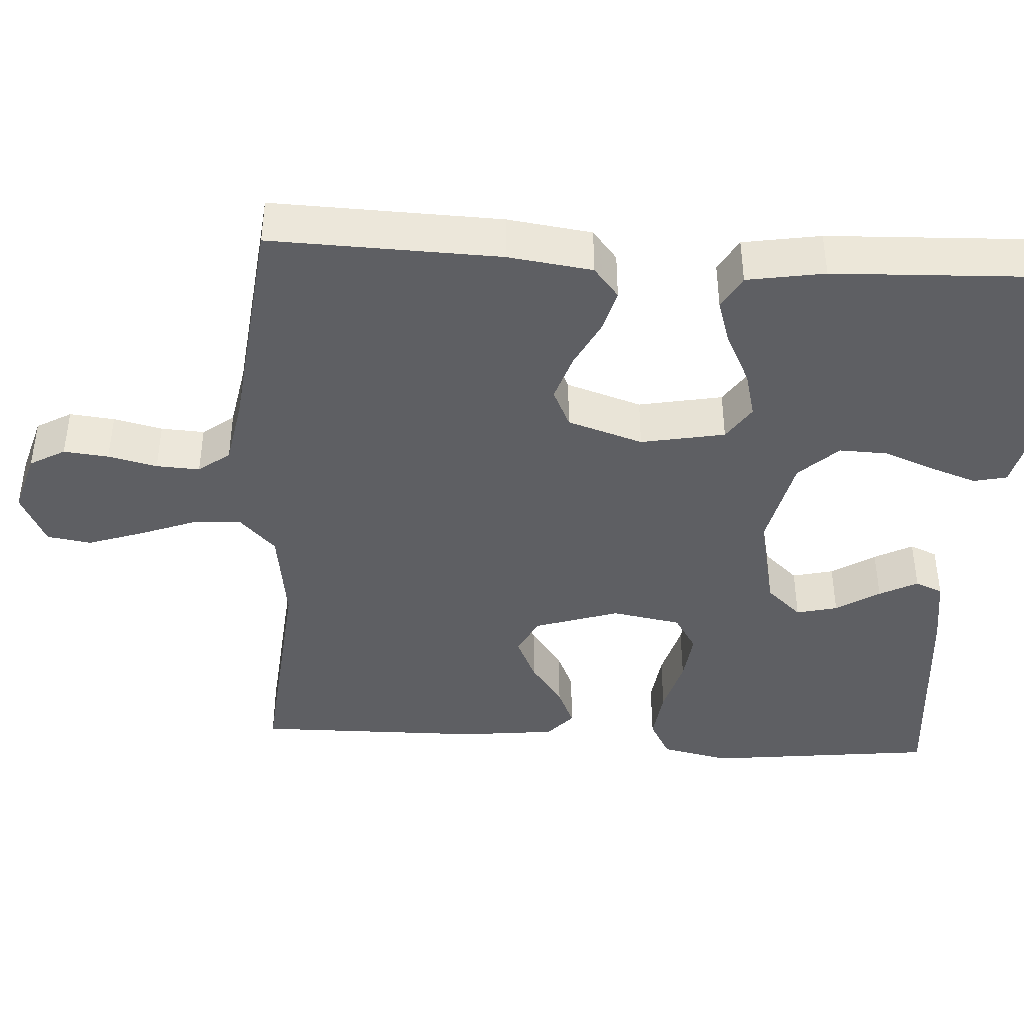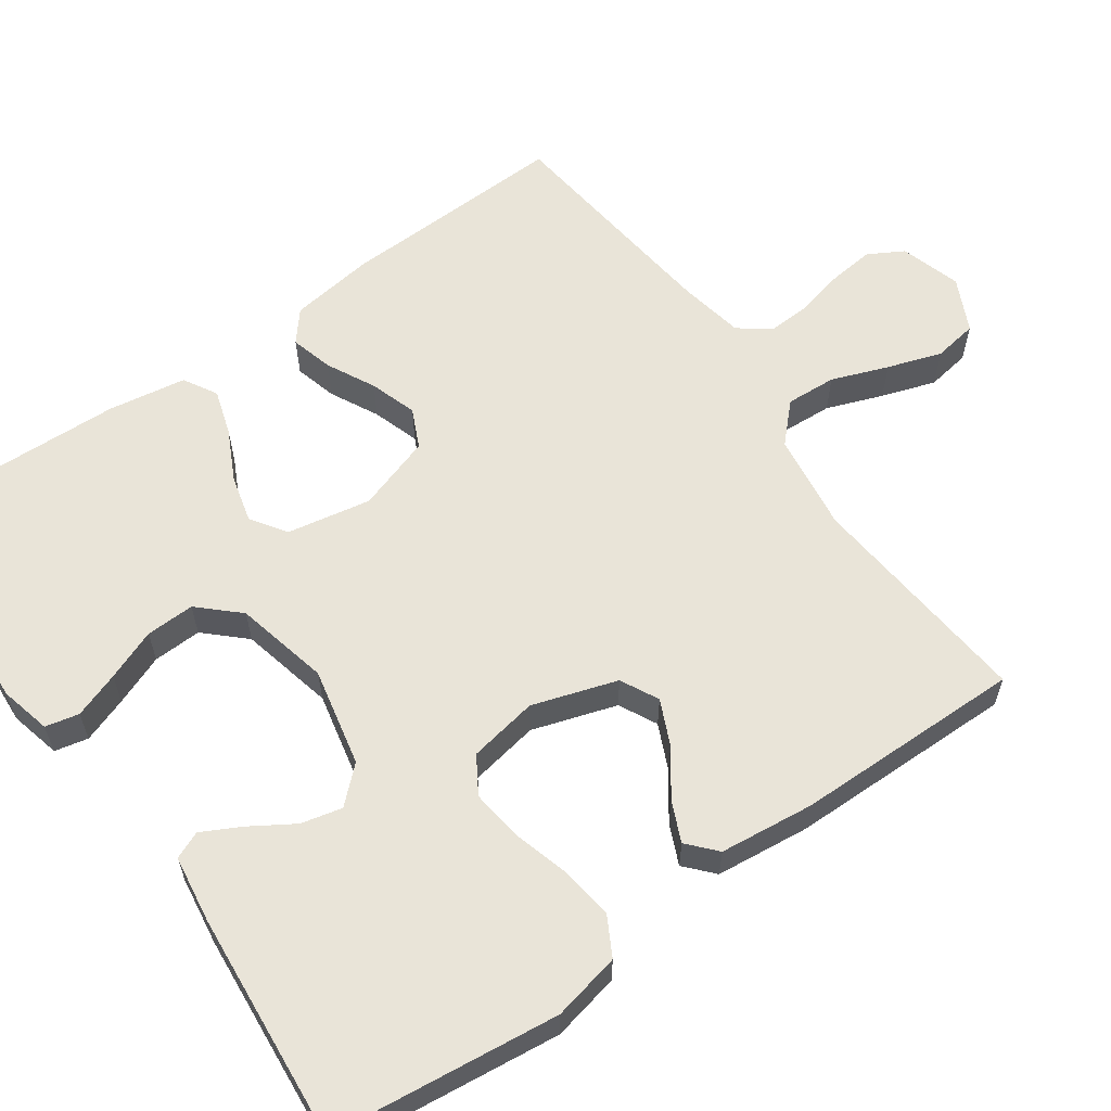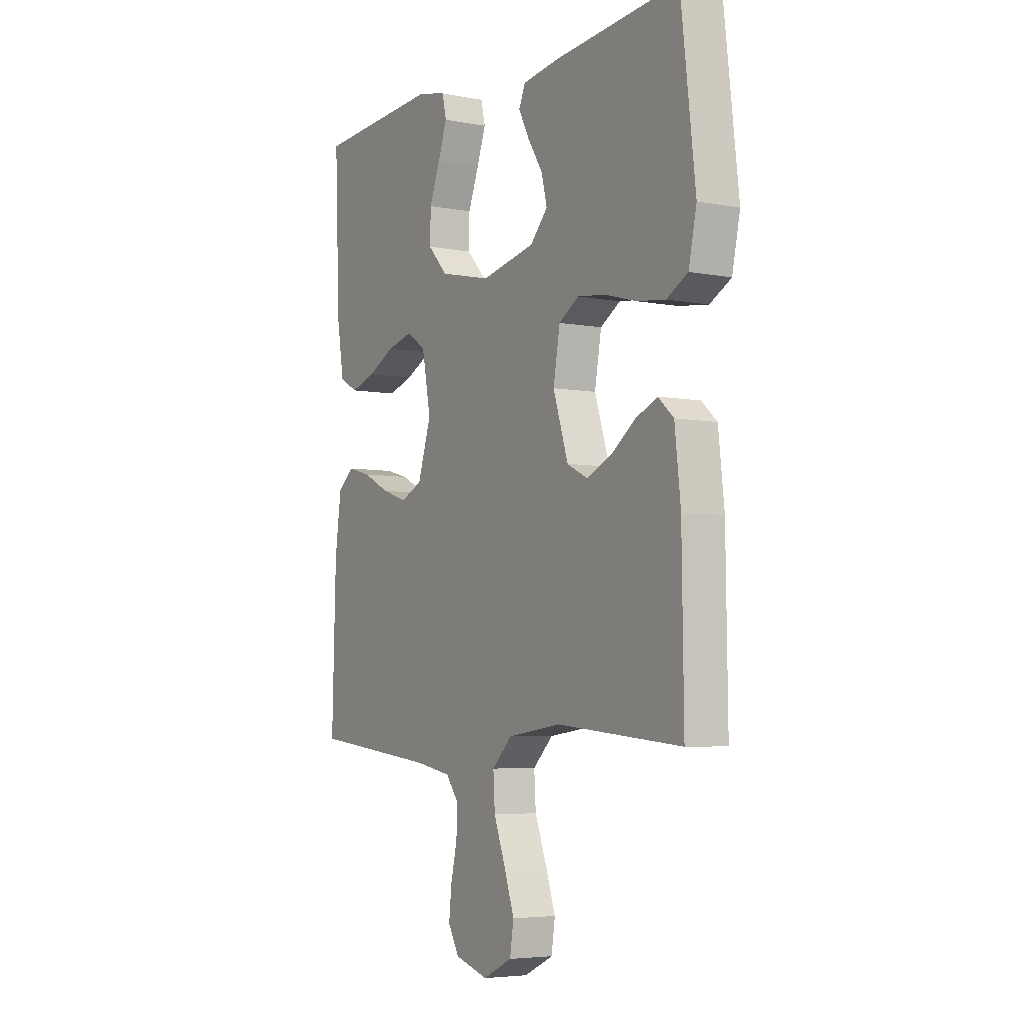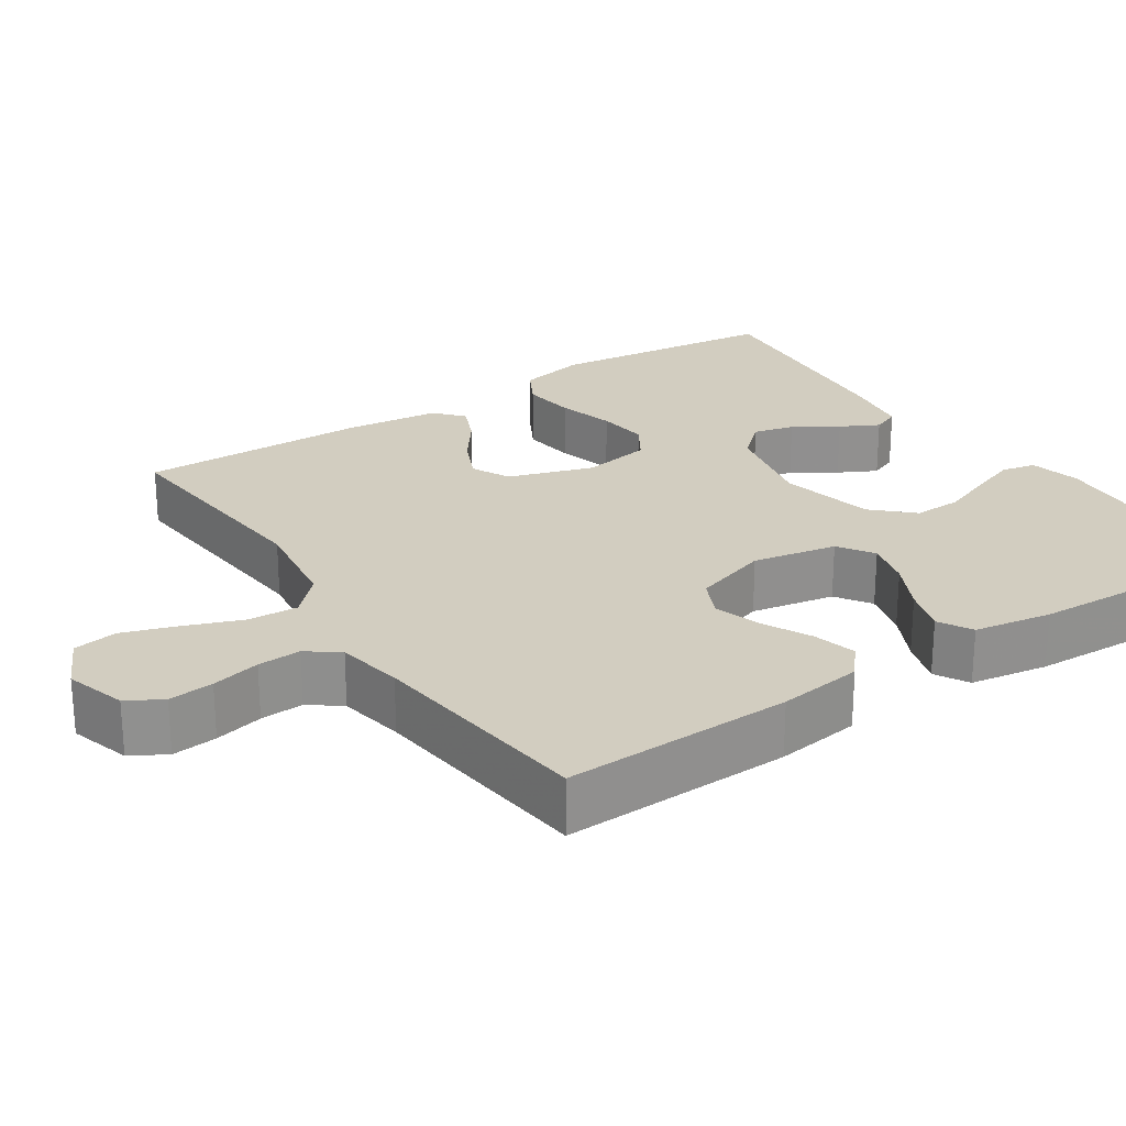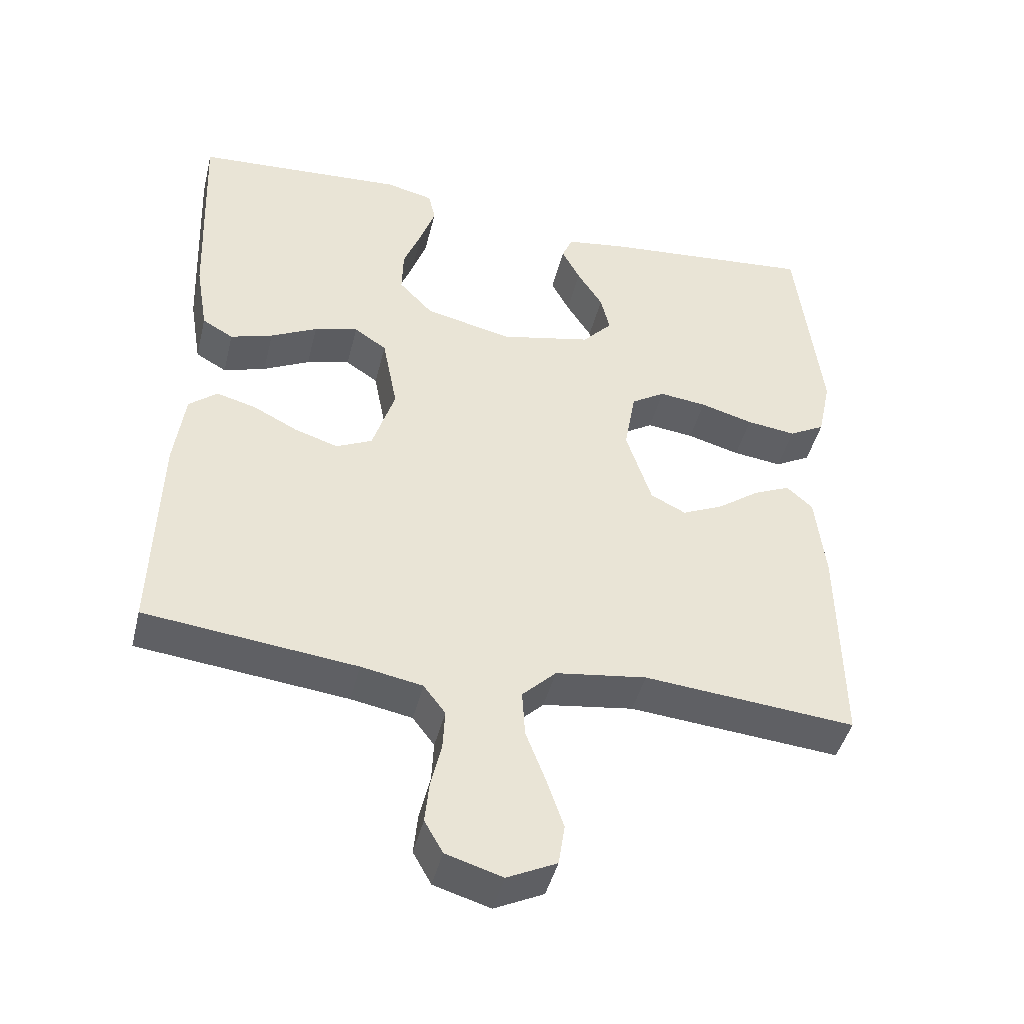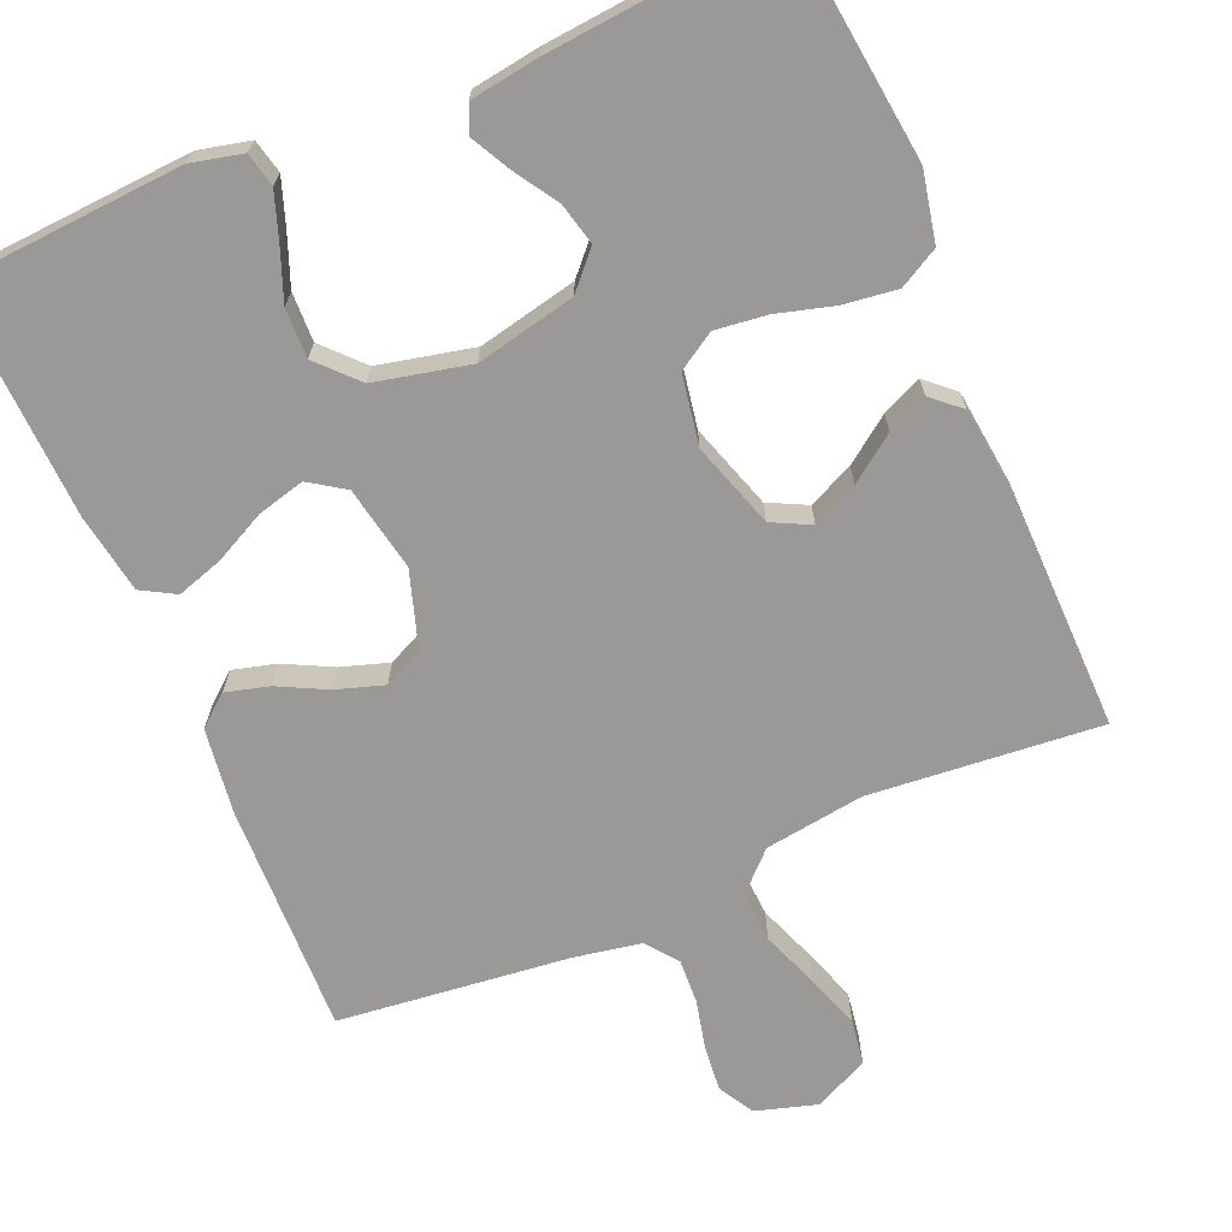
<metadata>
{"format":"obj","ext":"obj","renderer":"f3d","projection":"perspective","resolution":1024,"background":"white","views":[{"elev":-41.8,"azim":-93.5,"up":"+Y"},{"elev":60.4,"azim":54.6,"up":"+Y"},{"elev":-5.1,"azim":58.8,"up":"+Z"},{"elev":24.7,"azim":-123.5,"up":"+Y"},{"elev":-44.4,"azim":-13.7,"up":"+Z"},{"elev":-69.0,"azim":23.2,"up":"+Y"}]}
</metadata>
<code>
v 0.5 0.07 0.5
v 0.535 0.07 0.2
v 0.516 0.07 0.111
v 0.465 0.07 0.083
v 0.395 0.07 0.092
v 0.32 0.07 0.113
v 0.253 0.07 0.121
v 0.205 0.07 0.091
v 0.189 0.07 0
v 0.225 0.07 -0.111
v 0.275 0.07 -0.136
v 0.334 0.07 -0.109
v 0.393 0.07 -0.066
v 0.445 0.07 -0.043
v 0.482 0.07 -0.076
v 0.496 0.07 -0.2
v 0.5 0.07 -0.5
v 0.2 0.07 -0.473
v 0.071 0.07 -0.491
v 0.023 0.07 -0.538
v 0.027 0.07 -0.604
v 0.055 0.07 -0.678
v 0.079 0.07 -0.749
v 0.07 0.07 -0.807
v 0 0.07 -0.841
v -0.08 0.07 -0.817
v -0.106 0.07 -0.771
v -0.1 0.07 -0.712
v -0.085 0.07 -0.648
v -0.082 0.07 -0.591
v -0.113 0.07 -0.55
v -0.2 0.07 -0.534
v -0.5 0.07 -0.5
v -0.491 0.07 -0.2
v -0.476 0.07 -0.089
v -0.436 0.07 -0.056
v -0.38 0.07 -0.071
v -0.317 0.07 -0.103
v -0.255 0.07 -0.123
v -0.204 0.07 -0.099
v -0.172 0.07 0
v -0.193 0.07 0.11
v -0.239 0.07 0.141
v -0.301 0.07 0.125
v -0.367 0.07 0.092
v -0.427 0.07 0.073
v -0.471 0.07 0.098
v -0.488 0.07 0.2
v -0.5 0.07 0.5
v -0.2 0.07 0.519
v -0.133 0.07 0.503
v -0.123 0.07 0.459
v -0.144 0.07 0.399
v -0.17 0.07 0.332
v -0.172 0.07 0.268
v -0.124 0.07 0.217
v 0 0.07 0.189
v 0.129 0.07 0.217
v 0.171 0.07 0.263
v 0.158 0.07 0.317
v 0.122 0.07 0.374
v 0.096 0.07 0.424
v 0.111 0.07 0.46
v 0.2 0.07 0.473
v 0.5 0 0.5
v 0.535 0 0.2
v 0.516 0 0.111
v 0.465 0 0.083
v 0.395 0 0.092
v 0.32 0 0.113
v 0.253 0 0.121
v 0.205 0 0.091
v 0.189 0 0
v 0.225 0 -0.111
v 0.275 0 -0.136
v 0.334 0 -0.109
v 0.393 0 -0.066
v 0.445 0 -0.043
v 0.482 0 -0.076
v 0.496 0 -0.2
v 0.5 0 -0.5
v 0.2 0 -0.473
v 0.071 0 -0.491
v 0.023 0 -0.538
v 0.027 0 -0.604
v 0.055 0 -0.678
v 0.079 0 -0.749
v 0.07 0 -0.807
v 0 0 -0.841
v -0.08 0 -0.817
v -0.106 0 -0.771
v -0.1 0 -0.712
v -0.085 0 -0.648
v -0.082 0 -0.591
v -0.113 0 -0.55
v -0.2 0 -0.534
v -0.5 0 -0.5
v -0.491 0 -0.2
v -0.476 0 -0.089
v -0.436 0 -0.056
v -0.38 0 -0.071
v -0.317 0 -0.103
v -0.255 0 -0.123
v -0.204 0 -0.099
v -0.172 0 0
v -0.193 0 0.11
v -0.239 0 0.141
v -0.301 0 0.125
v -0.367 0 0.092
v -0.427 0 0.073
v -0.471 0 0.098
v -0.488 0 0.2
v -0.5 0 0.5
v -0.2 0 0.519
v -0.133 0 0.503
v -0.123 0 0.459
v -0.144 0 0.399
v -0.17 0 0.332
v -0.172 0 0.268
v -0.124 0 0.217
v 0 0 0.189
v 0.129 0 0.217
v 0.171 0 0.263
v 0.158 0 0.317
v 0.122 0 0.374
v 0.096 0 0.424
v 0.111 0 0.46
v 0.2 0 0.473
f 4 5 6
f 3 4 6
f 2 3 6
f 1 2 6
f 64 1 6
f 63 64 6
f 62 63 6
f 61 62 6
f 60 61 6
f 59 60 6 7
f 58 59 7 8
f 57 58 8 9
f 56 57 9 10
f 52 53 54
f 51 52 54
f 50 51 54
f 49 50 54
f 48 49 54
f 47 48 54
f 46 47 54
f 45 46 54
f 44 45 54
f 43 44 54 55
f 42 43 55 56
f 36 37 38
f 35 36 38
f 34 35 38
f 33 34 38
f 32 33 38
f 31 32 38 39
f 30 31 39 40
f 27 28 29
f 26 27 29
f 25 26 29
f 24 25 29
f 23 24 29
f 22 23 29
f 21 22 29
f 20 21 29 30
f 30 40 41
f 20 30 41
f 19 20 41
f 16 17 18
f 15 16 18
f 14 15 18
f 13 14 18
f 12 13 18
f 11 12 18 19
f 42 56 10
f 41 42 10
f 19 41 10
f 10 11 19
f 70 69 68
f 70 68 67
f 70 67 66
f 70 66 65
f 70 65 128
f 70 128 127
f 70 127 126
f 70 126 125
f 70 125 124
f 71 70 124 123
f 72 71 123 122
f 73 72 122 121
f 74 73 121 120
f 118 117 116
f 118 116 115
f 118 115 114
f 118 114 113
f 118 113 112
f 118 112 111
f 118 111 110
f 118 110 109
f 118 109 108
f 119 118 108 107
f 120 119 107 106
f 102 101 100
f 102 100 99
f 102 99 98
f 102 98 97
f 102 97 96
f 103 102 96 95
f 104 103 95 94
f 93 92 91
f 93 91 90
f 93 90 89
f 93 89 88
f 93 88 87
f 93 87 86
f 93 86 85
f 94 93 85 84
f 105 104 94
f 105 94 84
f 105 84 83
f 82 81 80
f 82 80 79
f 82 79 78
f 82 78 77
f 82 77 76
f 83 82 76 75
f 74 120 106
f 74 106 105
f 74 105 83
f 83 75 74
f 1 65 66 2
f 2 66 67 3
f 3 67 68 4
f 4 68 69 5
f 5 69 70 6
f 6 70 71 7
f 7 71 72 8
f 8 72 73 9
f 9 73 74 10
f 10 74 75 11
f 11 75 76 12
f 12 76 77 13
f 13 77 78 14
f 14 78 79 15
f 15 79 80 16
f 16 80 81 17
f 17 81 82 18
f 18 82 83 19
f 19 83 84 20
f 20 84 85 21
f 21 85 86 22
f 22 86 87 23
f 23 87 88 24
f 24 88 89 25
f 25 89 90 26
f 26 90 91 27
f 27 91 92 28
f 28 92 93 29
f 29 93 94 30
f 30 94 95 31
f 31 95 96 32
f 32 96 97 33
f 33 97 98 34
f 34 98 99 35
f 35 99 100 36
f 36 100 101 37
f 37 101 102 38
f 38 102 103 39
f 39 103 104 40
f 40 104 105 41
f 41 105 106 42
f 42 106 107 43
f 43 107 108 44
f 44 108 109 45
f 45 109 110 46
f 46 110 111 47
f 47 111 112 48
f 48 112 113 49
f 49 113 114 50
f 50 114 115 51
f 51 115 116 52
f 52 116 117 53
f 53 117 118 54
f 54 118 119 55
f 55 119 120 56
f 56 120 121 57
f 57 121 122 58
f 58 122 123 59
f 59 123 124 60
f 60 124 125 61
f 61 125 126 62
f 62 126 127 63
f 63 127 128 64
f 64 128 65 1

</code>
